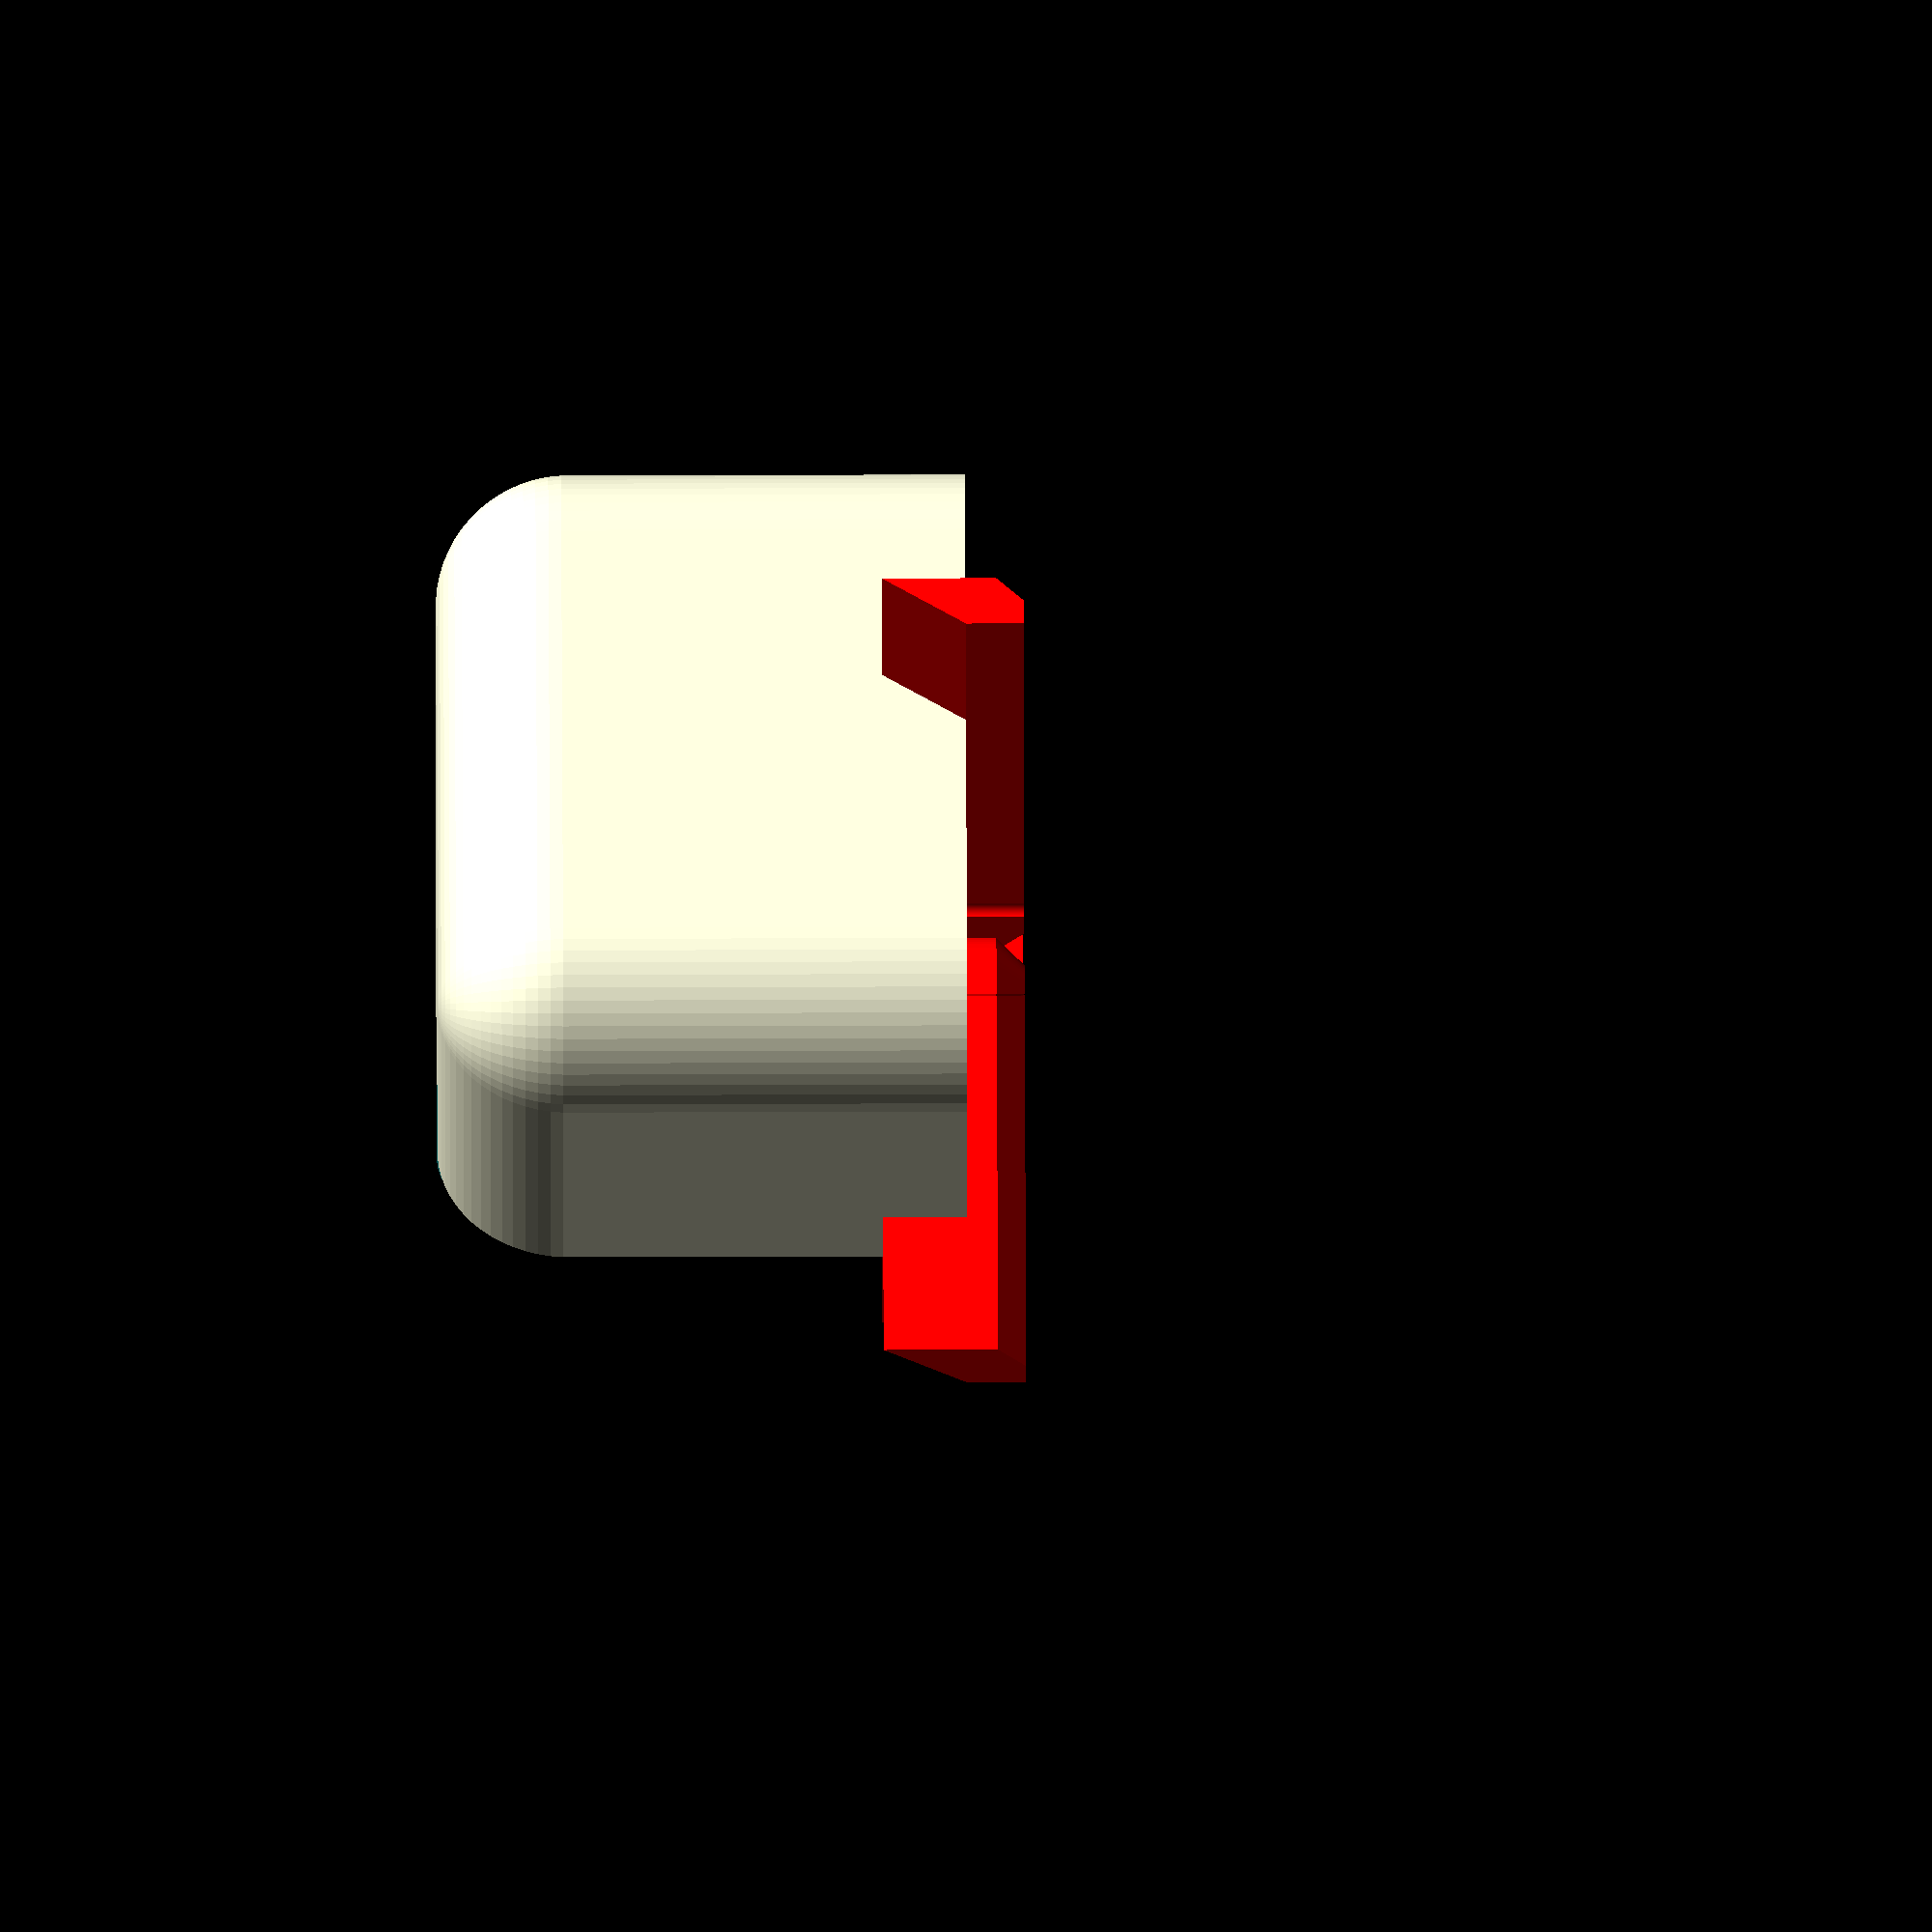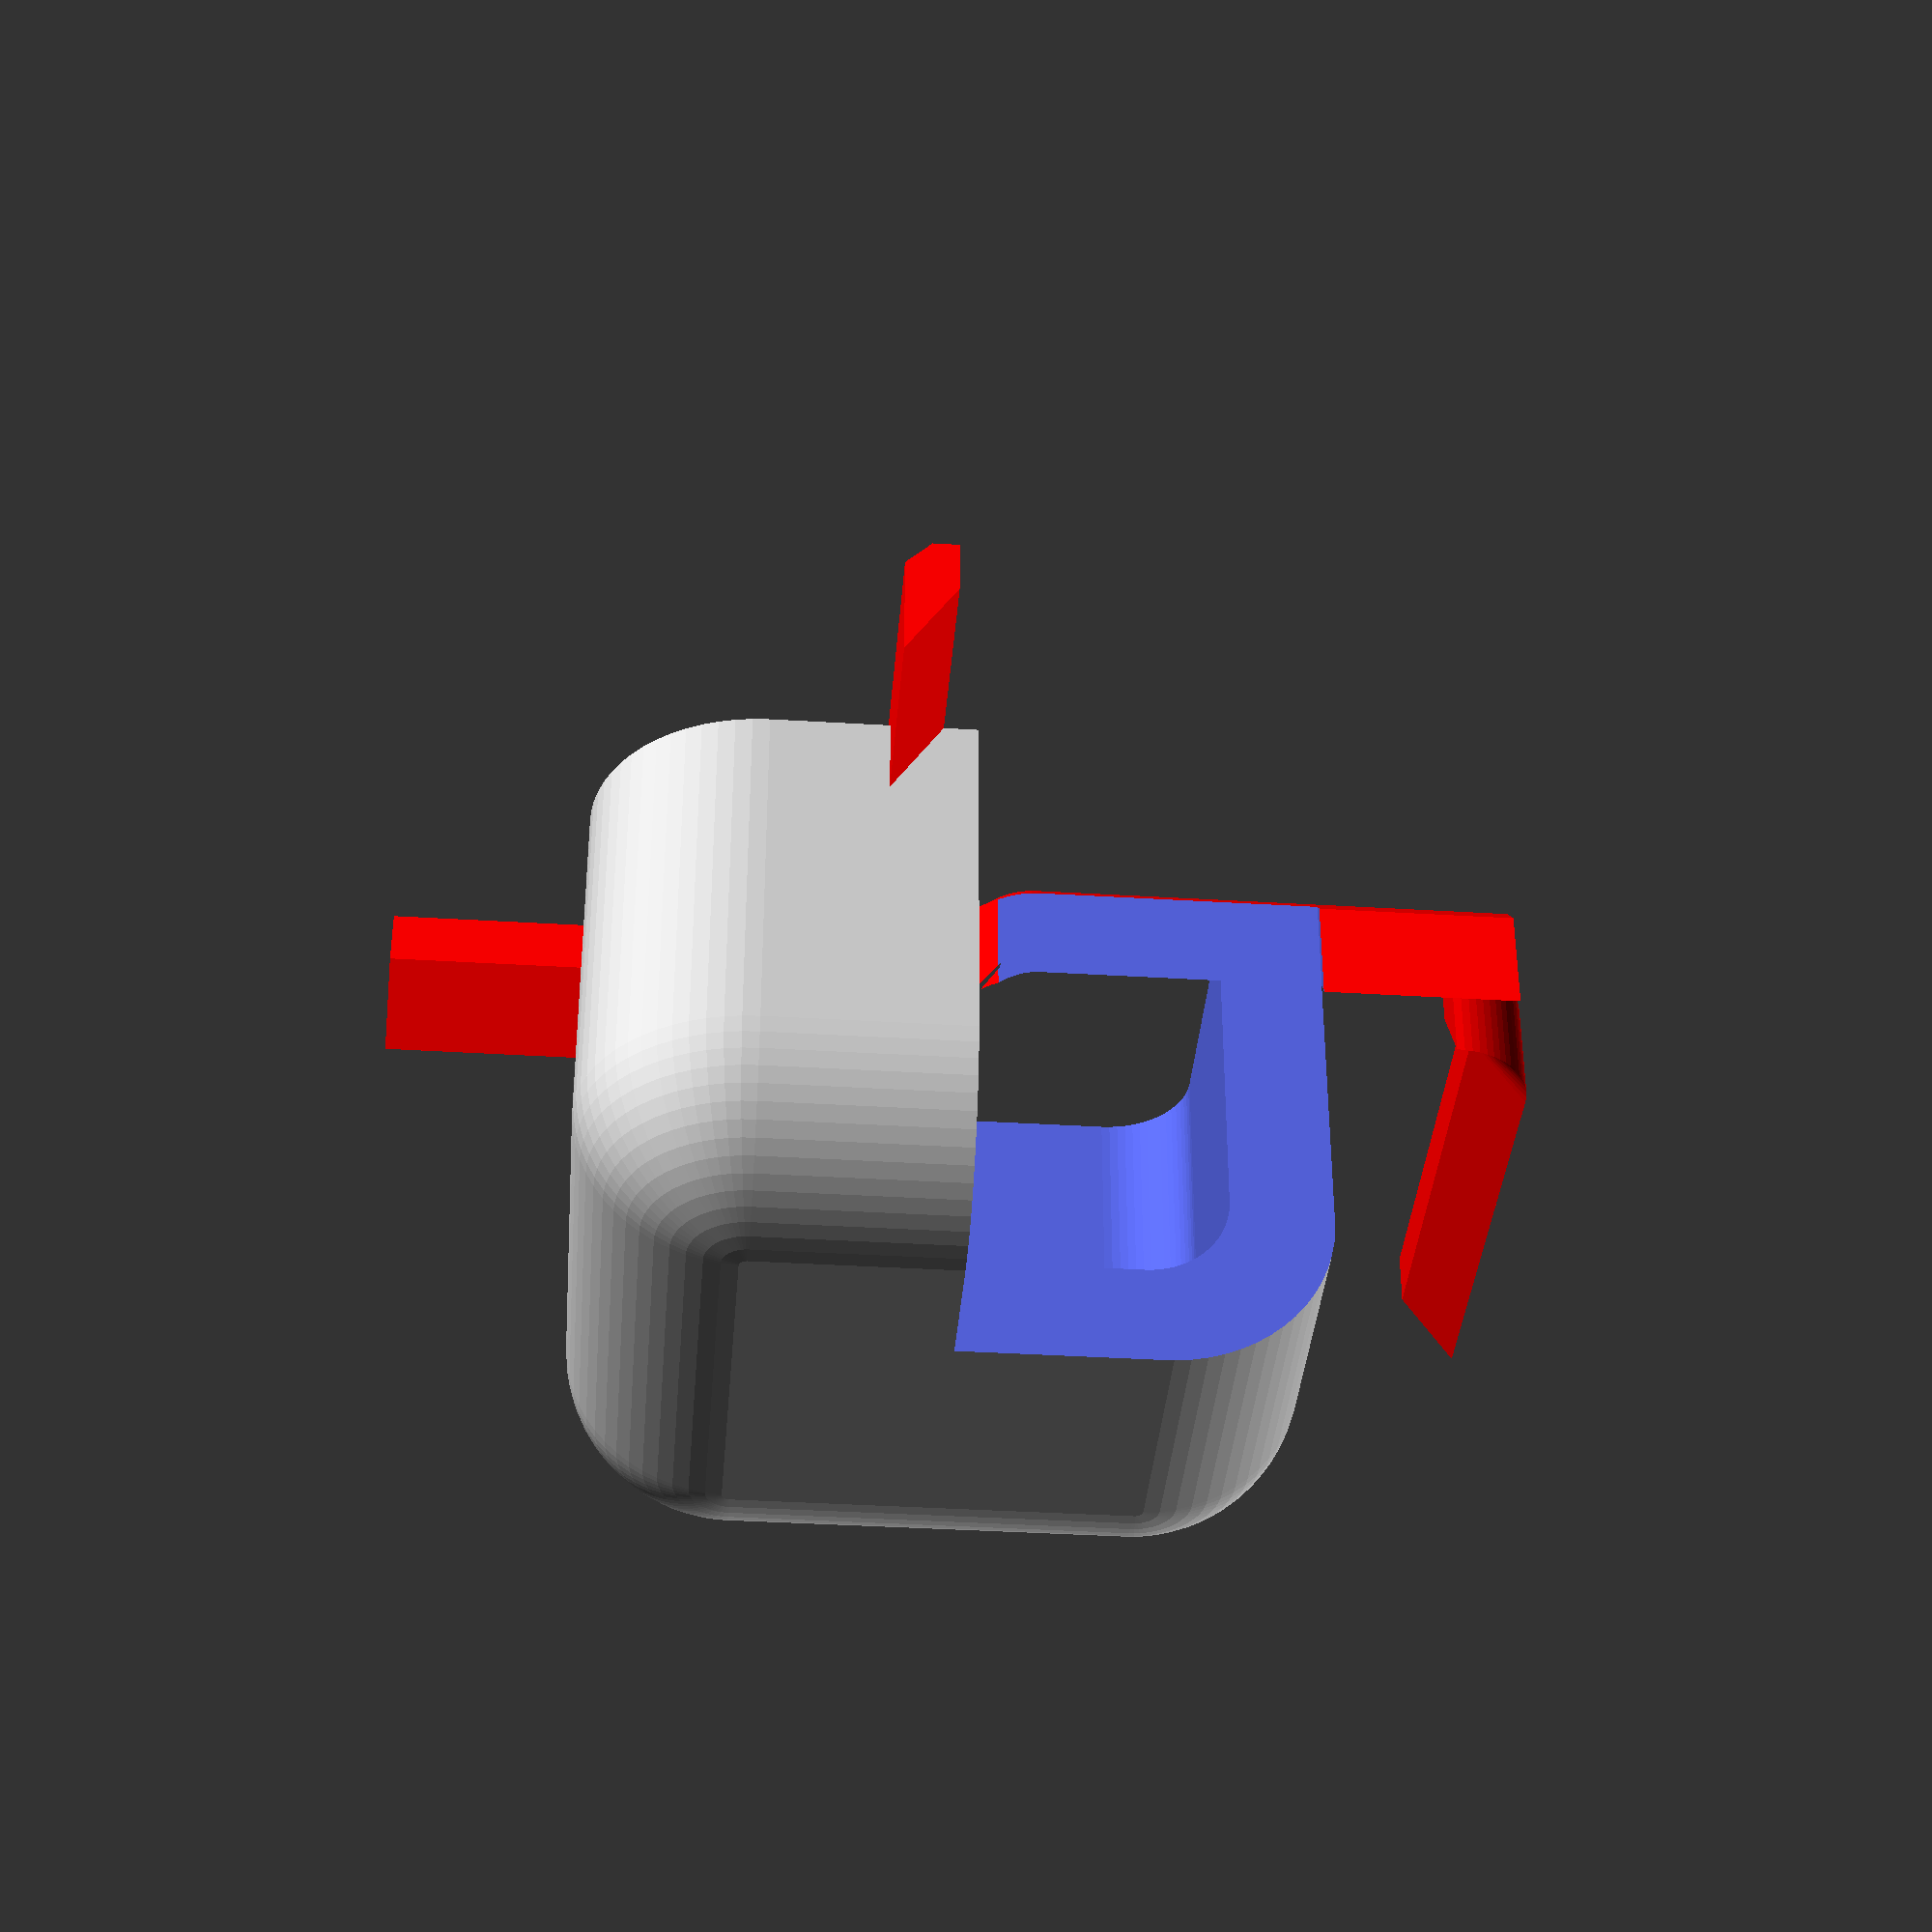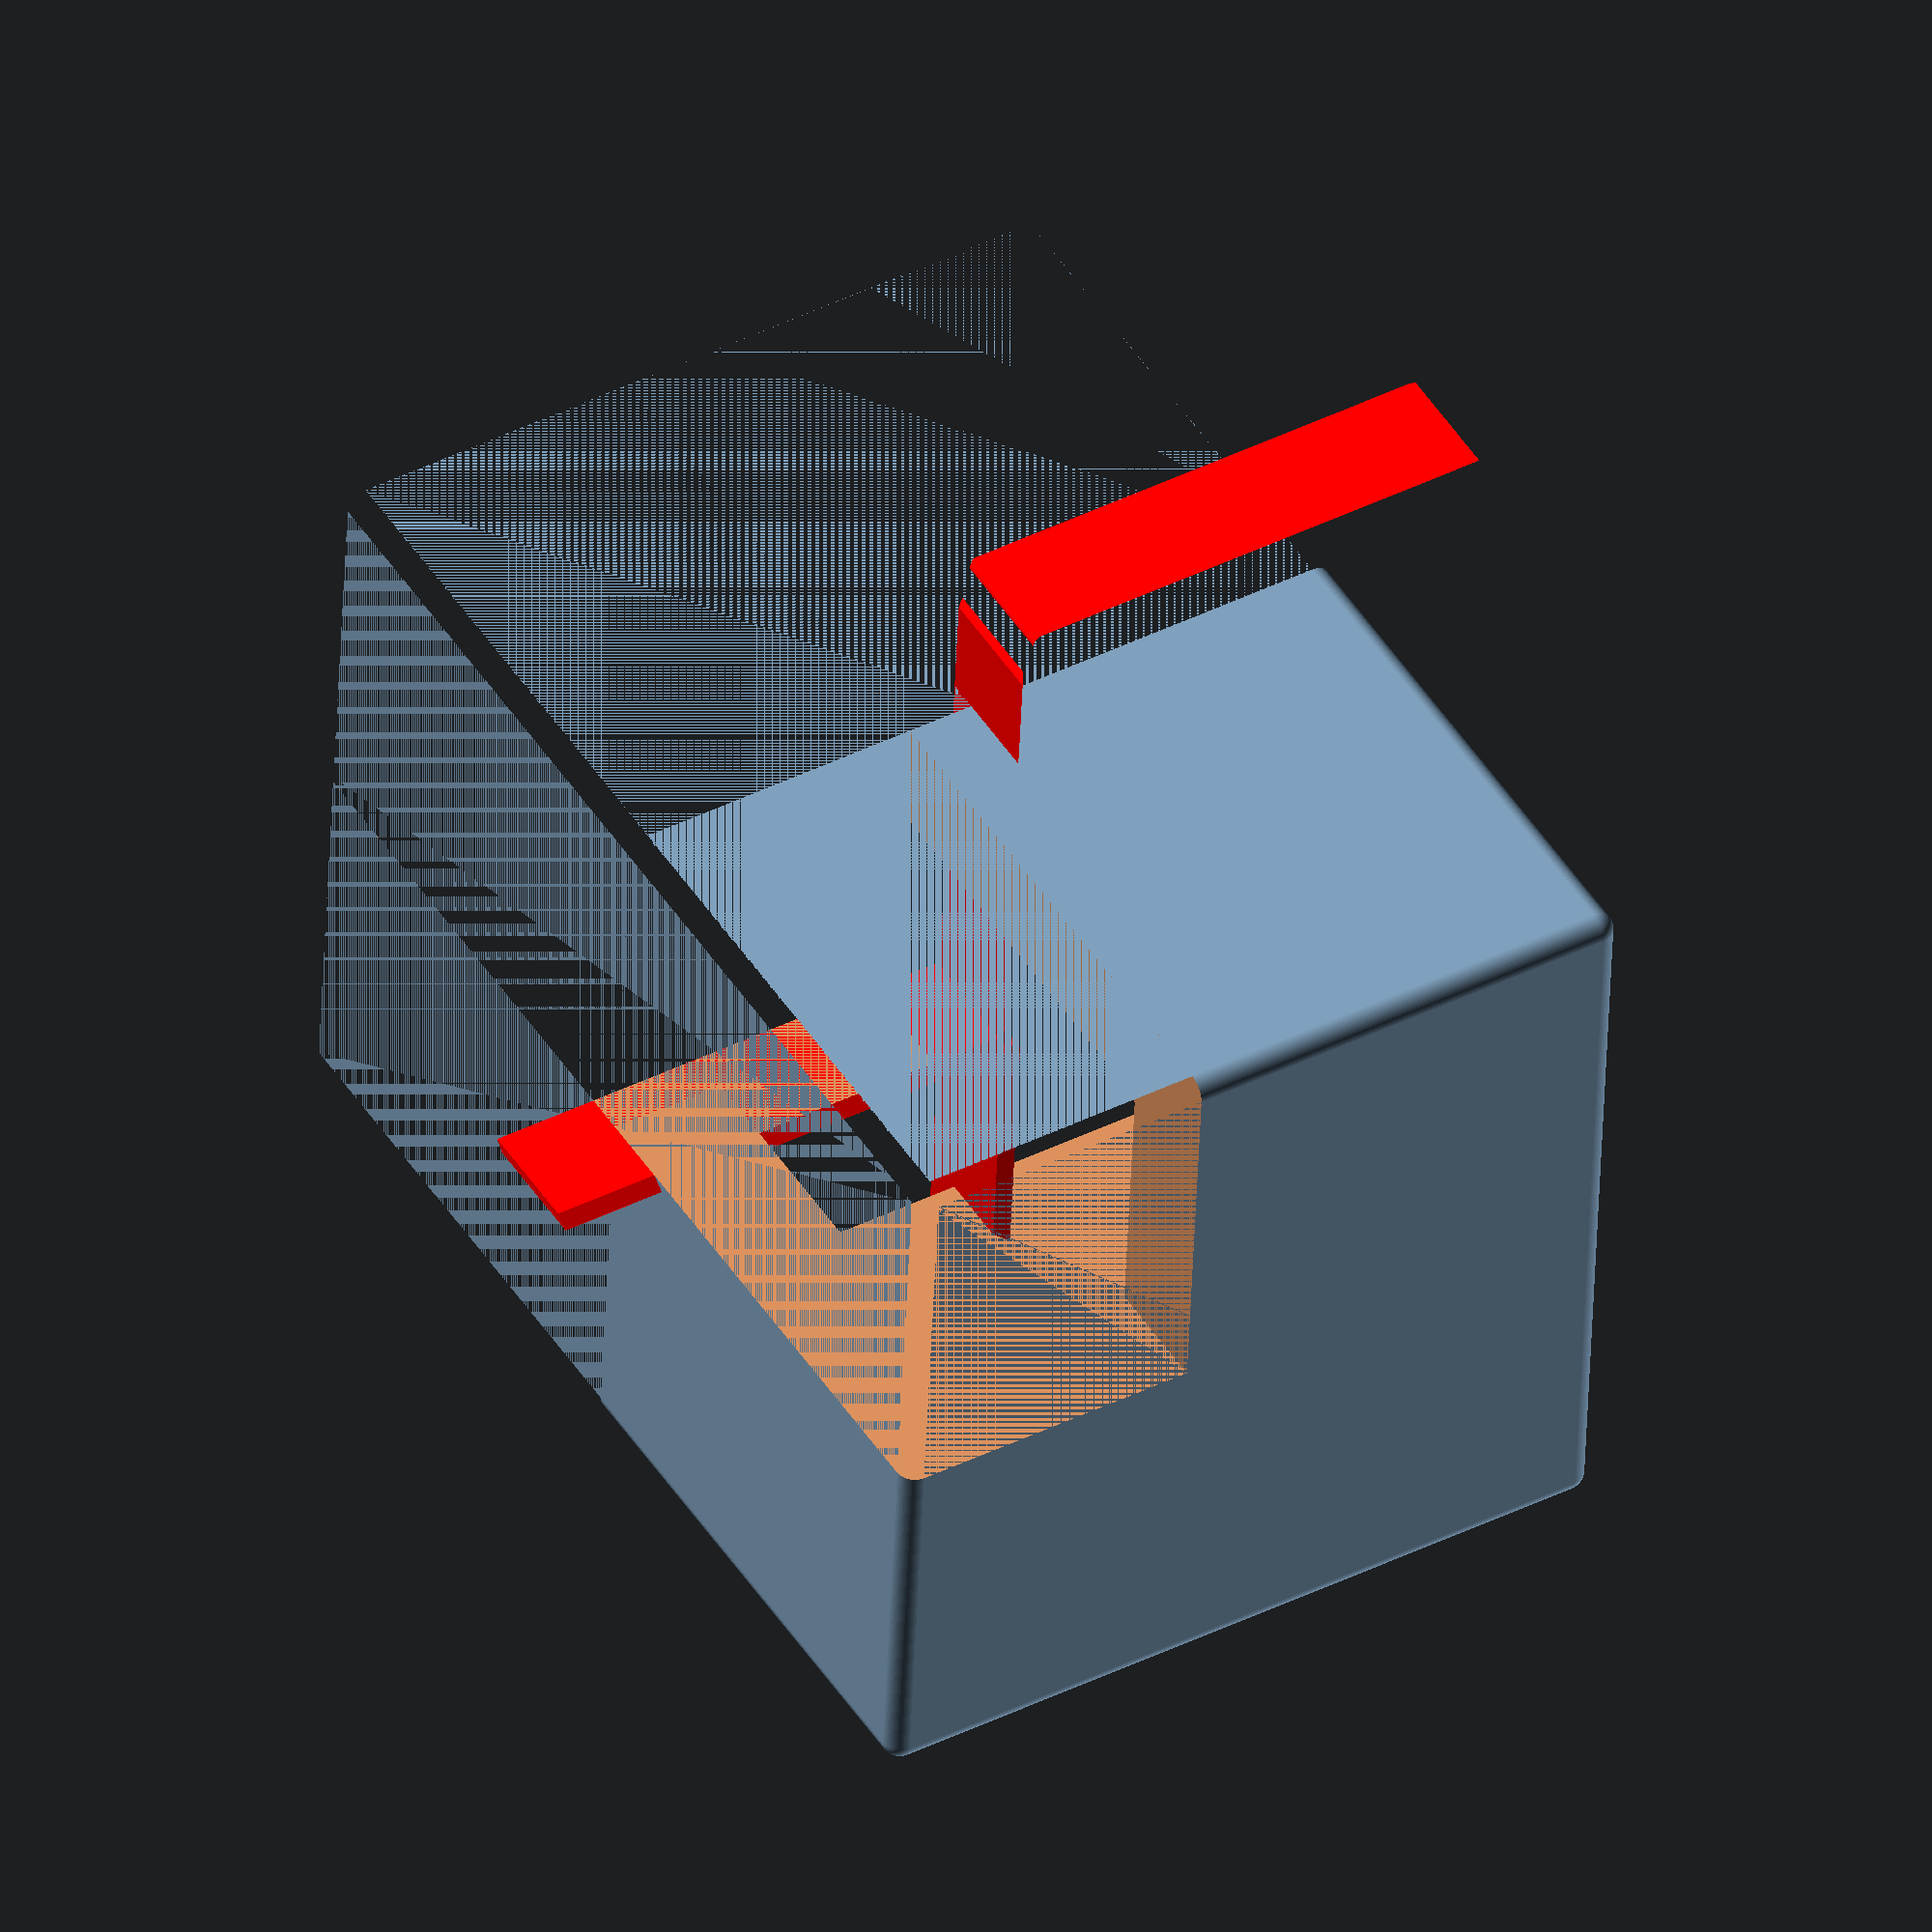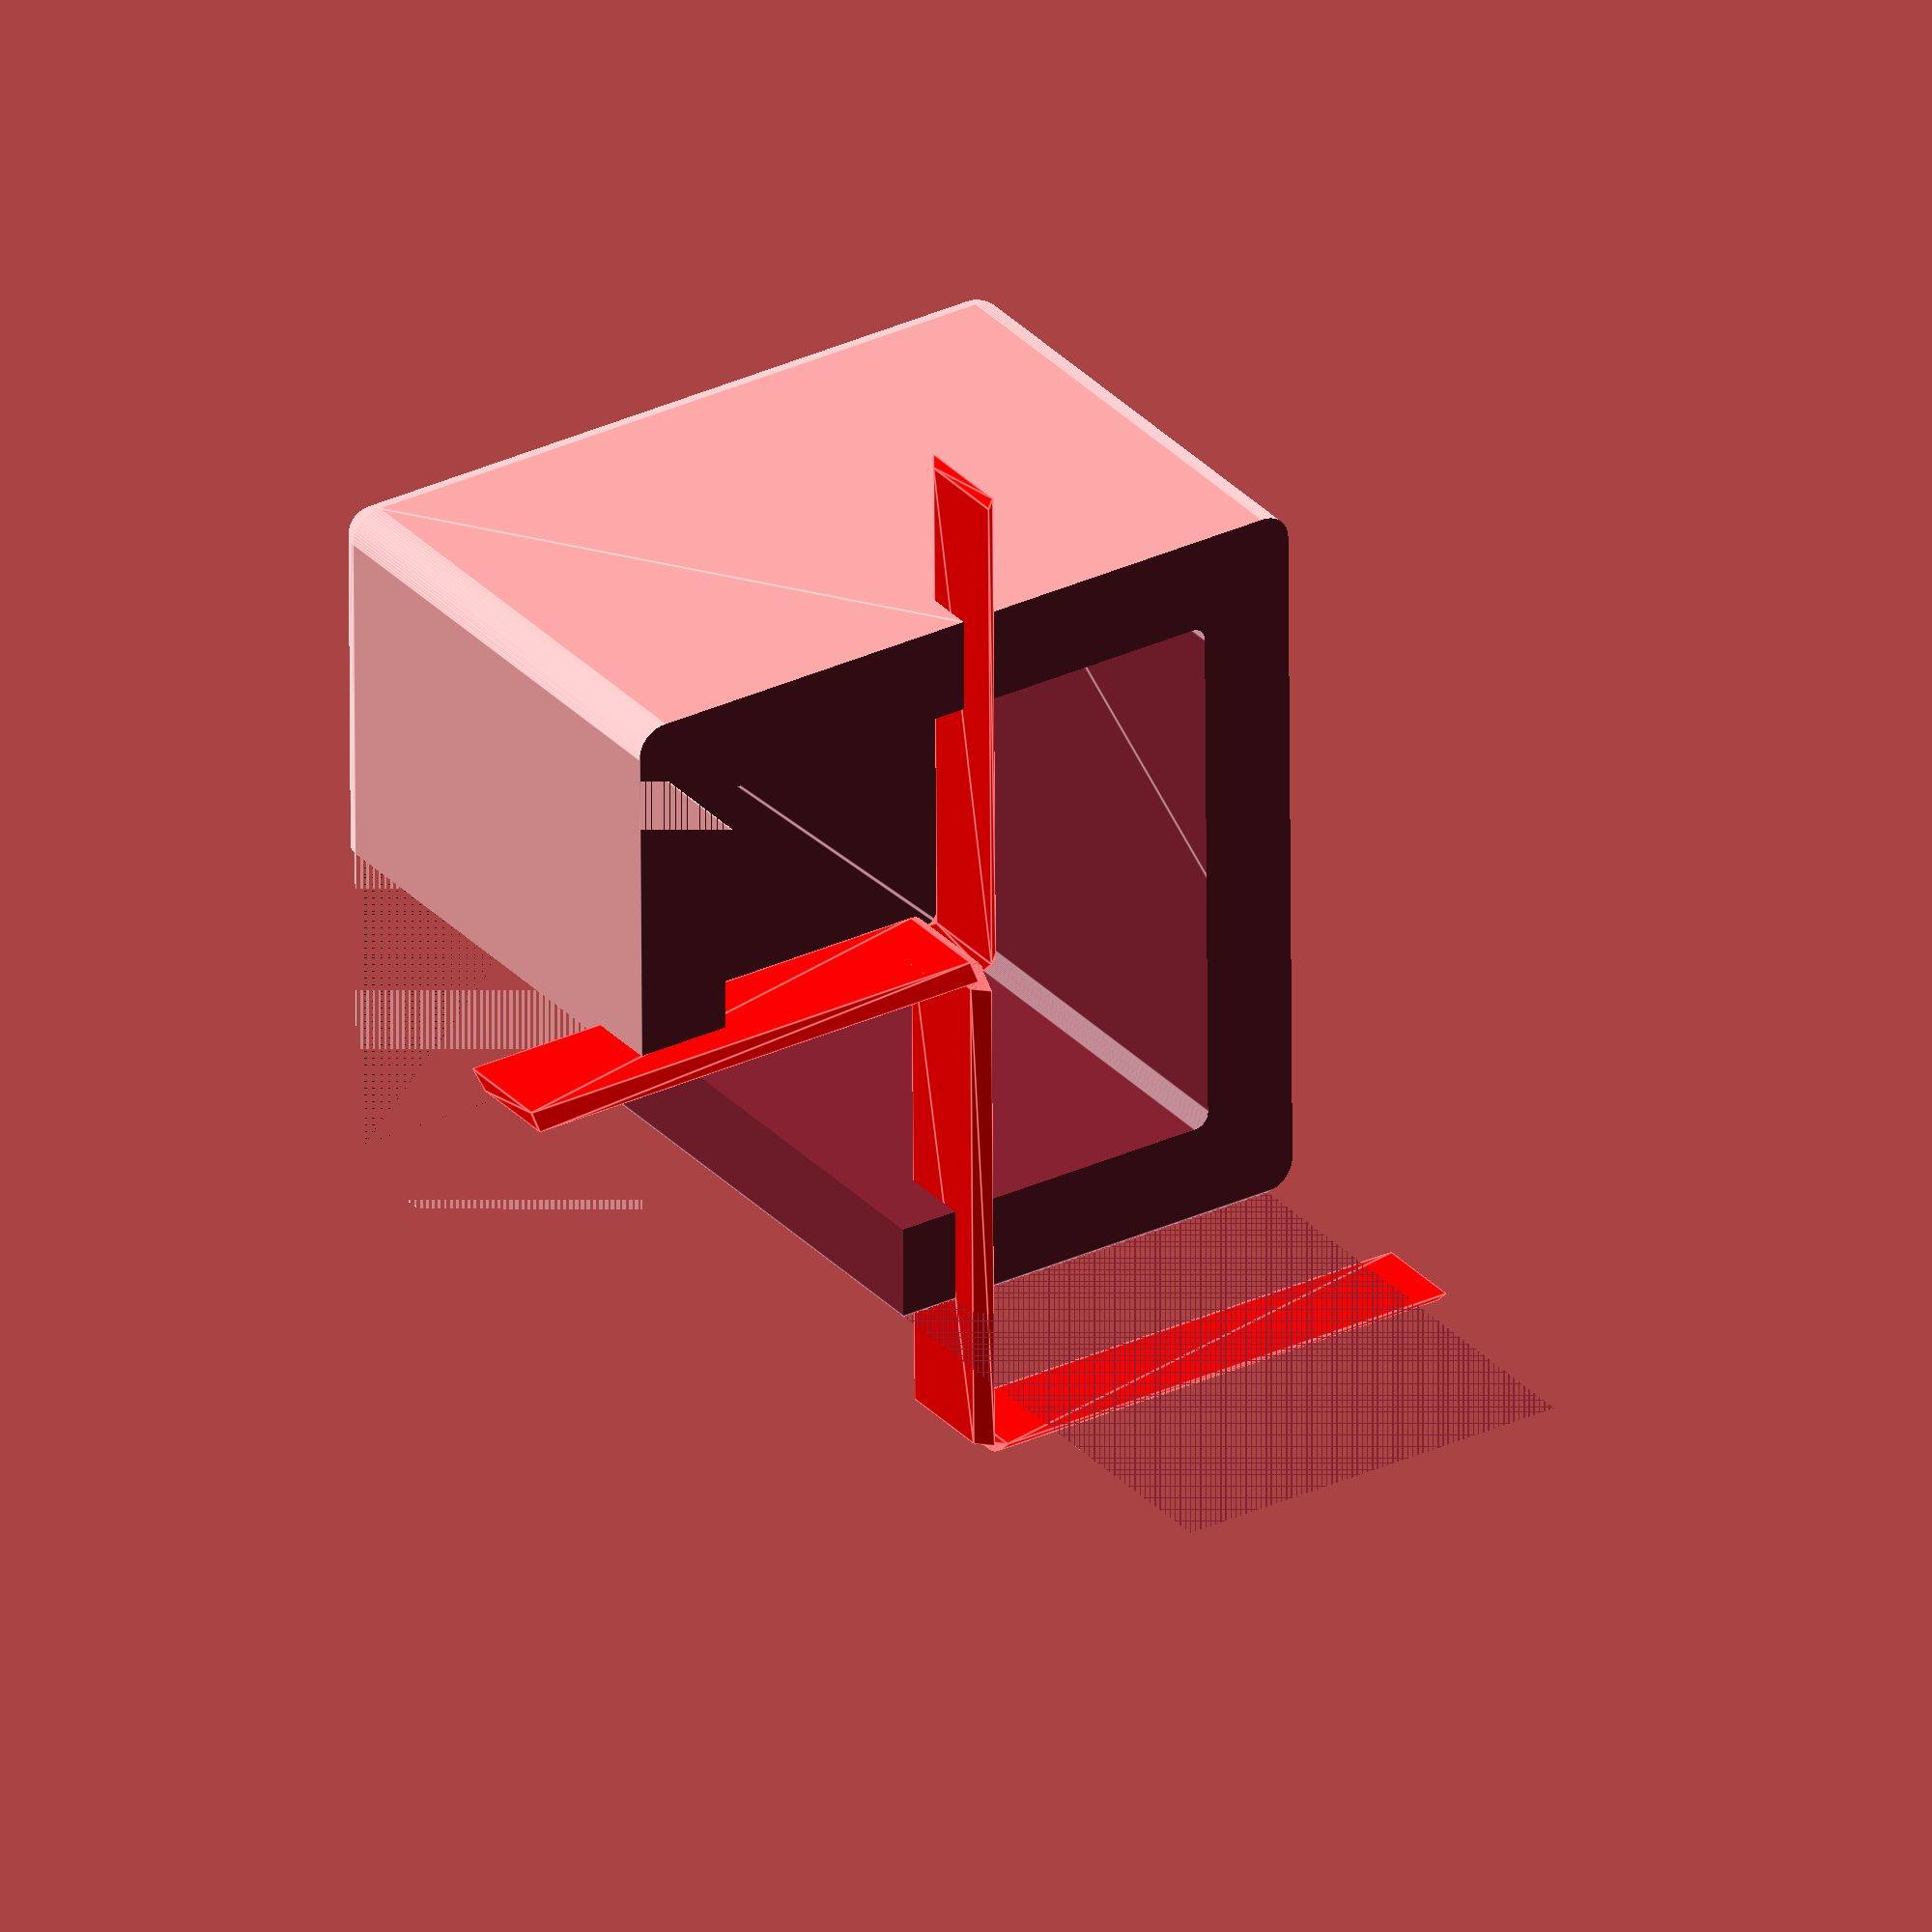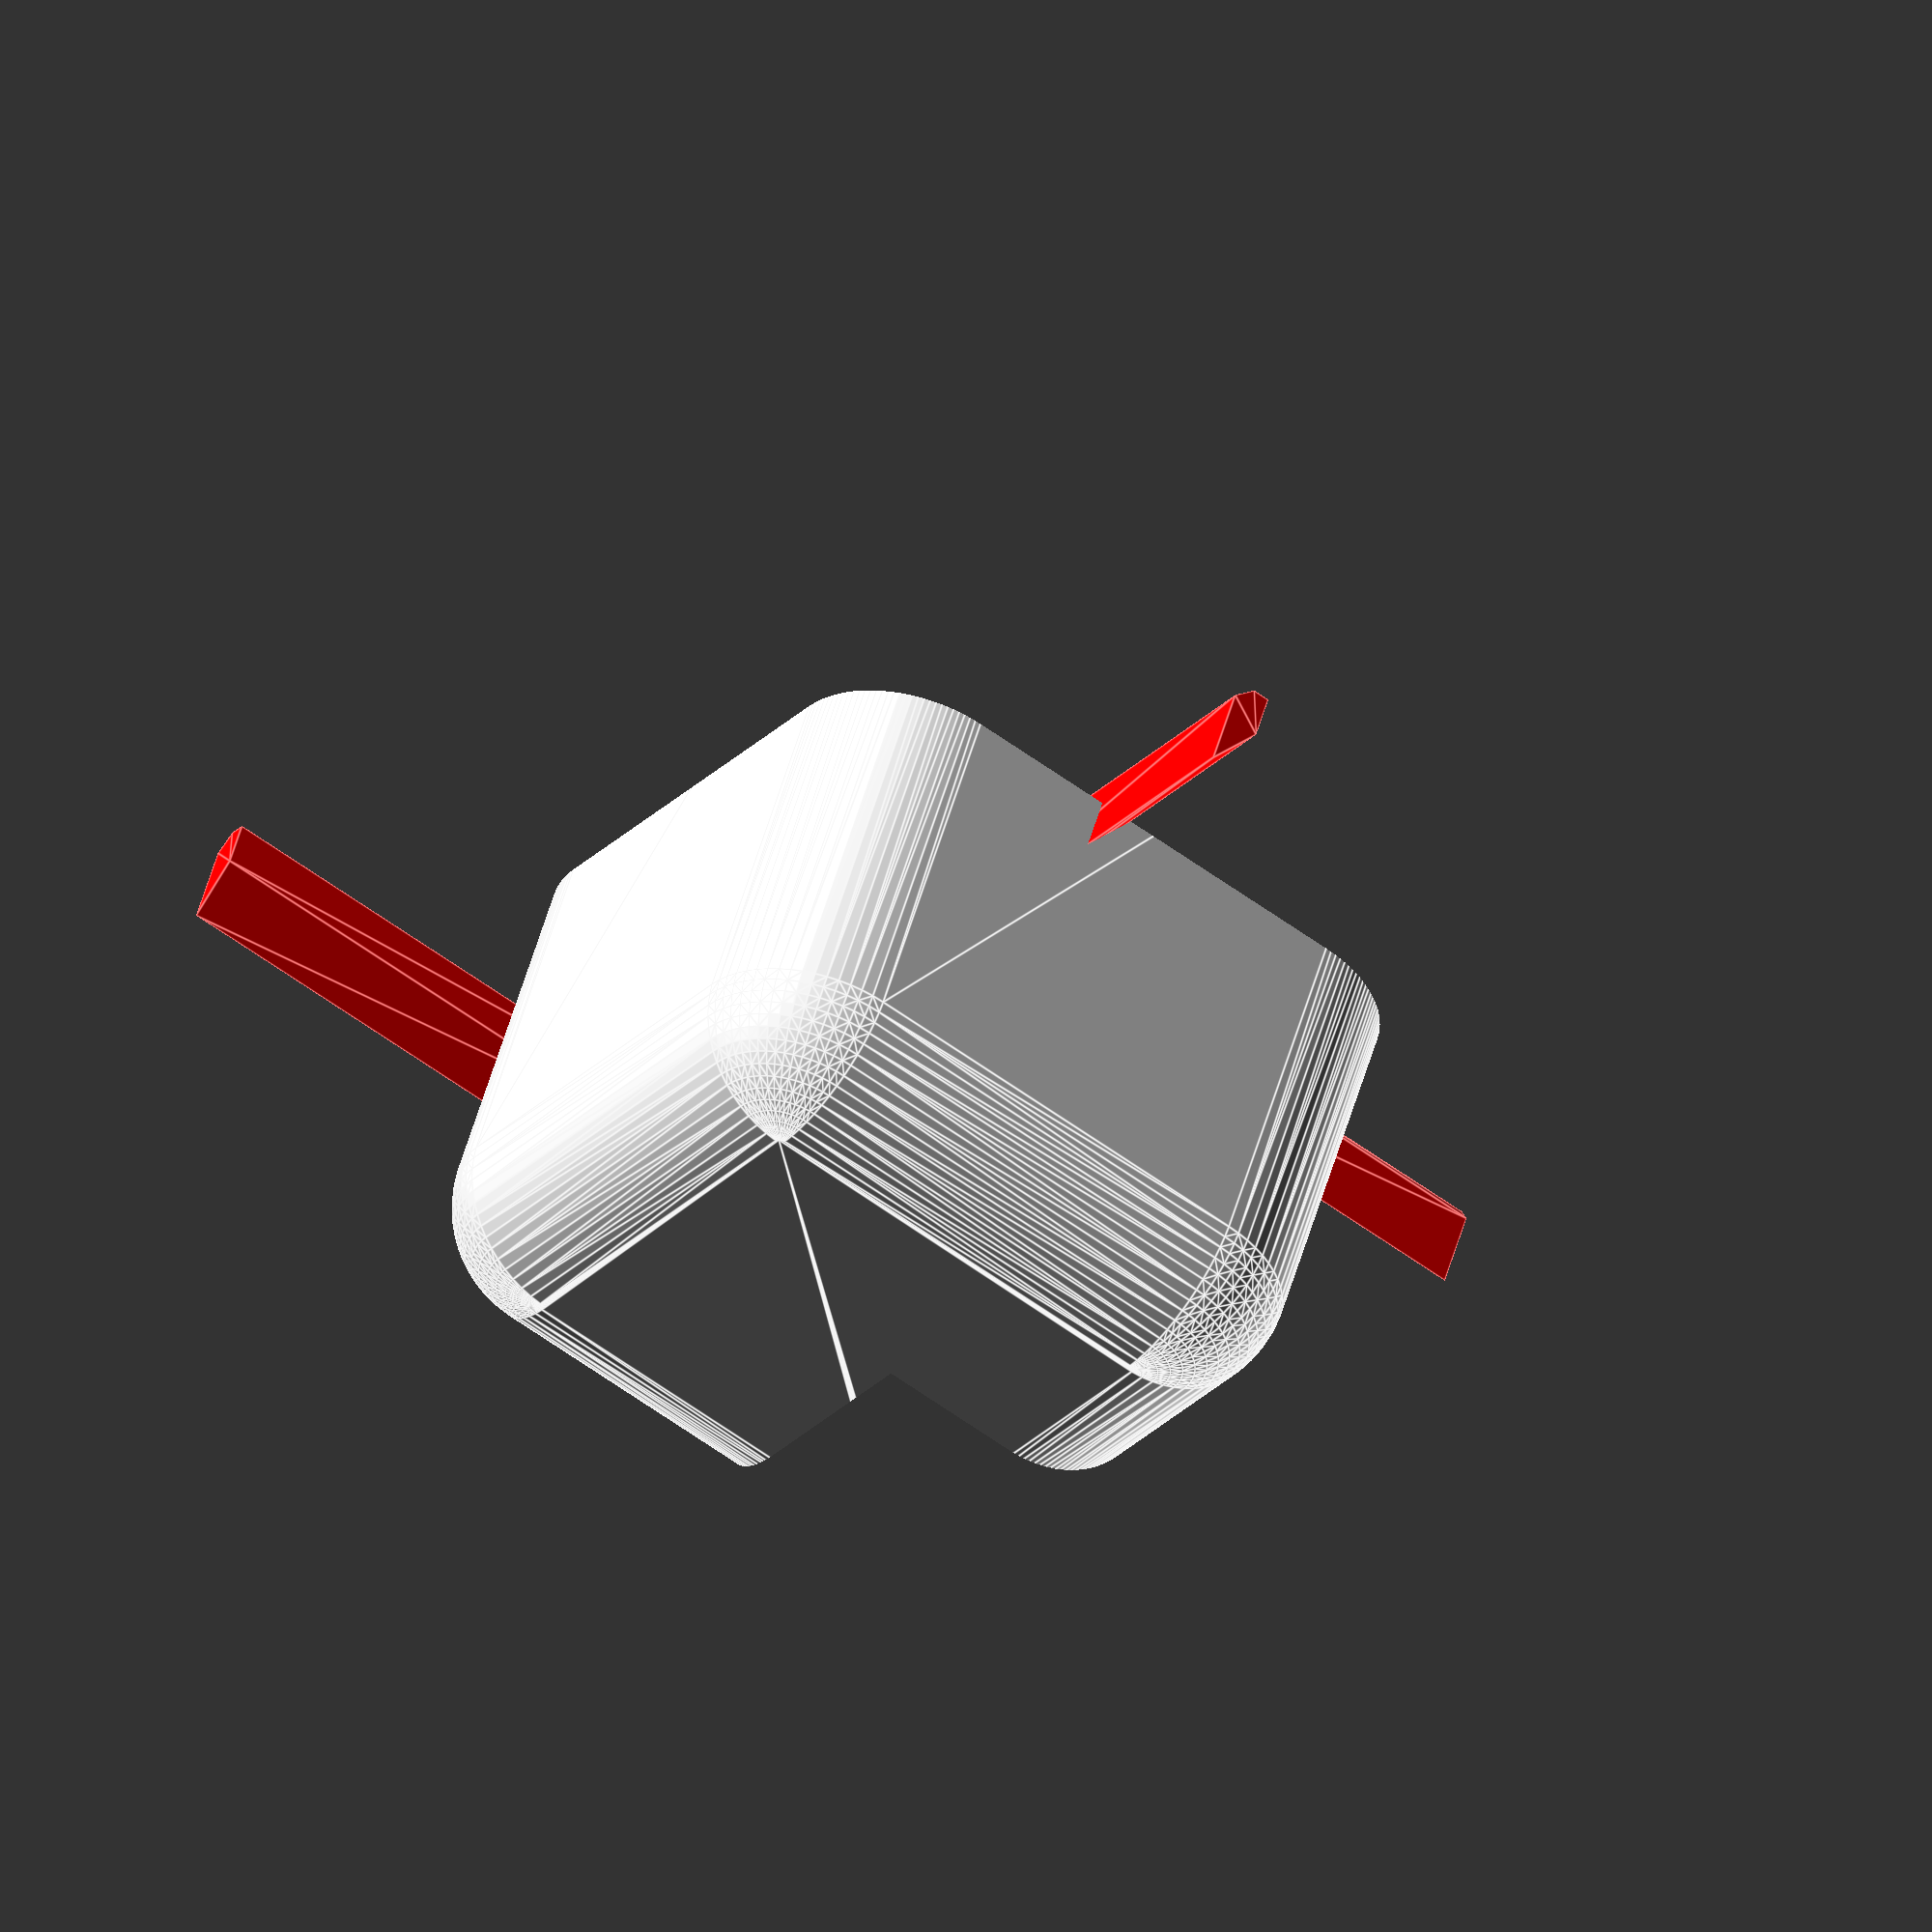
<openscad>
debug = true;
$fn = 64; // Edge faces
$radius = rands(1,16,1)[0]; // Radius of edge curves
$thick = rands(1,8,1)[0]; // Thickness of parts
$insert_height = 0.500; // 20% will be lid/insert, 80% receiver  -- Safe range: 0.3 to 0.75 or so?
$abs_min = 1; // absolute minimum width for any piece
$lip_height = 2; // How deep the friction-fit part of the lip should be
$friction_rub = 0.1; 

// Receiver = "bottom", Insert = "top" with lip
receiver_size = [50,50,70];
//receiver_size = rands(20,100,3);

echo("[[[[ ", $radius, " ||||", $thick, " ]]]]");

display_skew = 1.0; // How many mm apart we hold the box and lid when displaying it or for printing
$print_mode = true;

// ######### Computed values 
// lip_width is how deep the lip can be 
$lip_width = ($thick/2 <= $abs_min*2) ? $abs_min*2 : $thick / 2;
// Ratio between the radius of the inside surface vs. the outside surface of the box
pinch = ($radius-$thick) > ($radius / 2) ? ($radius-$thick) : ($radius / 2);


insert_size = [receiver_size[0], receiver_size[1], receiver_size[2]*$insert_height];
// When we make lip corners this is how far in/out we move the profile to get a correct inside curve
radius_width_padding = $radius - $thick - $lip_width; 
lip_corner_width = radius_width_padding + $thick;


    

echo("lip_width=",$lip_width);
echo("lip_corner_width=",lip_corner_width);
echo("pinch=",pinch);

difference() { // DEBUG
    // join top and bottom for display
    union() { 
        // OPTIONAL - cut out the lip profile from the receiver for a good friction fit or debug the fit
        *difference() {
            makeReceiver(receiver_size); 
            translate([0,receiver_size[1],receiver_size[2]*(1-$insert_height)+(receiver_size[2]*$insert_height)]) 
                rotate([180,0,0])
                    makeInsert(insert_size);
        }
        if( ! $print_mode) { // Put the lid just over the box, display_skew above where it should be
            translate([0,receiver_size[1],receiver_size[2]*(1-$insert_height)+(receiver_size[2]*$insert_height)+display_skew])
                rotate([180,0,0])    
                    makeInsert(insert_size);
        } else { // Put the lid on the print bed display_skew from the other part
            translate([0,receiver_size[1]+display_skew,0])
                rotate([0,0,0])
                    makeInsert(insert_size);
        }
    }
    *translate([0,receiver_size[1]/2,0]) cube(125,25,25); // DEBUG 
}
///////////////////////////////////////////////////////////////////////////////
module makeReceiver(size) {
    difference() {
        roundedBox(size, $radius, $thick);
        translate([0,0,size[2]*(1-$insert_height)])
            cube(size+[1,1,1]); // cut off top of box for lid fit
    }    
}

module makeInsert(size) {
    difference() { // DEBUG
        union() {
            echo("radius|thick|z", size, $radius, $thick, $insert_height);
            difference() { // Build the base box half
                roundedBox(receiver_size); 
                translate([0,0,size[2]])
                    cube(size+[1,1,size[2]]); // cut off the top of the box
            }
            color("red")
                // position the lip inside the insert
                translate([size[0]/2,size[1]/2,(size[2]+$thick+$lip_height)])
                    rotate([180,0,0])            
                        makeLip(size);
            
        }
        cube([20,25,70]); // DEBUG
    }
}
module makeLip(size) {
    //size = lipSize-[$lip_width*2,$lip_width*2,0]; // the lip needs to be slightly smaller so it's flush with the inside
    union() {  echo("Size=",size);
        translate([0,size[2],0])
            lipEdgeAndCorner(size, 0);
        translate([0,0,0])
            rotate([0,0,90])
                lipEdgeAndCorner(size, 1);
        translate([0,0,0])
            rotate([0,0,180])
                lipEdgeAndCorner(size, 1);
        translate([0,0,0])
            rotate([0,0,270])
                lipEdgeAndCorner(size, 1);

    }
}
module lipEdgeAndCorner(size, q) {
    render() {
       union() {
            translate([pinch,0,$thick]) //TODO
            {
                difference() {
                    // Rotate the profile around to create a corner
                    rotate_extrude()
                        lipProfileCorner();
                    // slice off the sections of the curve we don't need
                    bound = $radius+$lip_width+$thick; // for cutting off pieces we don't need, make a larger box
                    translate([0,-bound,-bound])
                        cube([bound*2,bound*2,bound*2]); 
                    translate([-bound,-bound,-bound])
                        cube([bound*2,bound,bound*2]);
                }            
            }
            $setback = ($thick*2)+$lip_width;
            if(q % 2 == 0) { 
                translate([pinch,0,0])
                    rotate([90,0,90]) // Straight Edge 1 (X)
                        linear_extrude(height = size[0]-$setback, convexity = 1)
                            translate([0,$thick,0])
                                lipProfileStraight();
            } else {
                translate([pinch,0,0])
                    rotate([90,0,90]) // Straight Edge 2 (Y)
                        linear_extrude(height = size[1]-$setback, convexity = 1)
                            translate([0,$thick,0]) 
                                lipProfileStraight();
            }
        
        }
    }
}
module lipProfileCorner() {
    difference()
    {
        lipProfileStraight();
        
        bound = pinch; // just bigger than our biggest dimension, we clip off anything in negative X so we can rotate_extrude
        polygon(points=[[0,0],[0,-bound],[-bound,-bound],[-bound,bound],[0,bound]]);
    }   
}
module lipProfileStraight() {
    w = $lip_width/2;
    difference()
    {
        translate([pinch,-w,0])
            mirror() // flips the lip edge around so the profile is correct
                polygon(points=[[w,0],[w*2,0],[w*2,w+$lip_height],[0,w*4+$lip_height],[0,w]]); // gives us a 45 degree angle on the back side support
        
       bound = (w*4)+$lip_height+1; // just bigger than our biggest dimension, we clip off anything in negative X so we can rotate_extrude
       polygon(points=[[0,0],[0,-bound],[-bound,-bound],[-bound,bound],[0,bound]]);
    }
}
module roundedBox(size) {
    difference() { 
        roundedCube(size, $radius);
        translate([$thick,$thick,$thick])
            roundedCube(size-[$thick*2, $thick*2, $thick*2], pinch);
    }
}
module roundedCube(size, r) {
    echo ("R =",r);
    hull() { // 8 spheres in the corners, made into a hull
        x = size[0]-r;
        y = size[1]-r;
        z = size[2]-r;
        translate([r,r,r]) sphere(r);
        translate([x,r,r]) sphere(r);
        translate([r,y,r]) sphere(r);
        translate([x,y,r]) sphere(r);
        translate([r,y,z]) sphere(r);
        translate([r,r,z]) sphere(r);
        translate([x,r,z]) sphere(r);
        translate([x,y,z]) sphere(r);
    }
}
</openscad>
<views>
elev=308.2 azim=357.8 roll=269.8 proj=o view=solid
elev=307.8 azim=85.5 roll=180.0 proj=p view=solid
elev=313.1 azim=177.5 roll=149.2 proj=o view=wireframe
elev=329.8 azim=359.6 roll=326.3 proj=o view=edges
elev=127.0 azim=145.7 roll=344.4 proj=o view=edges
</views>
